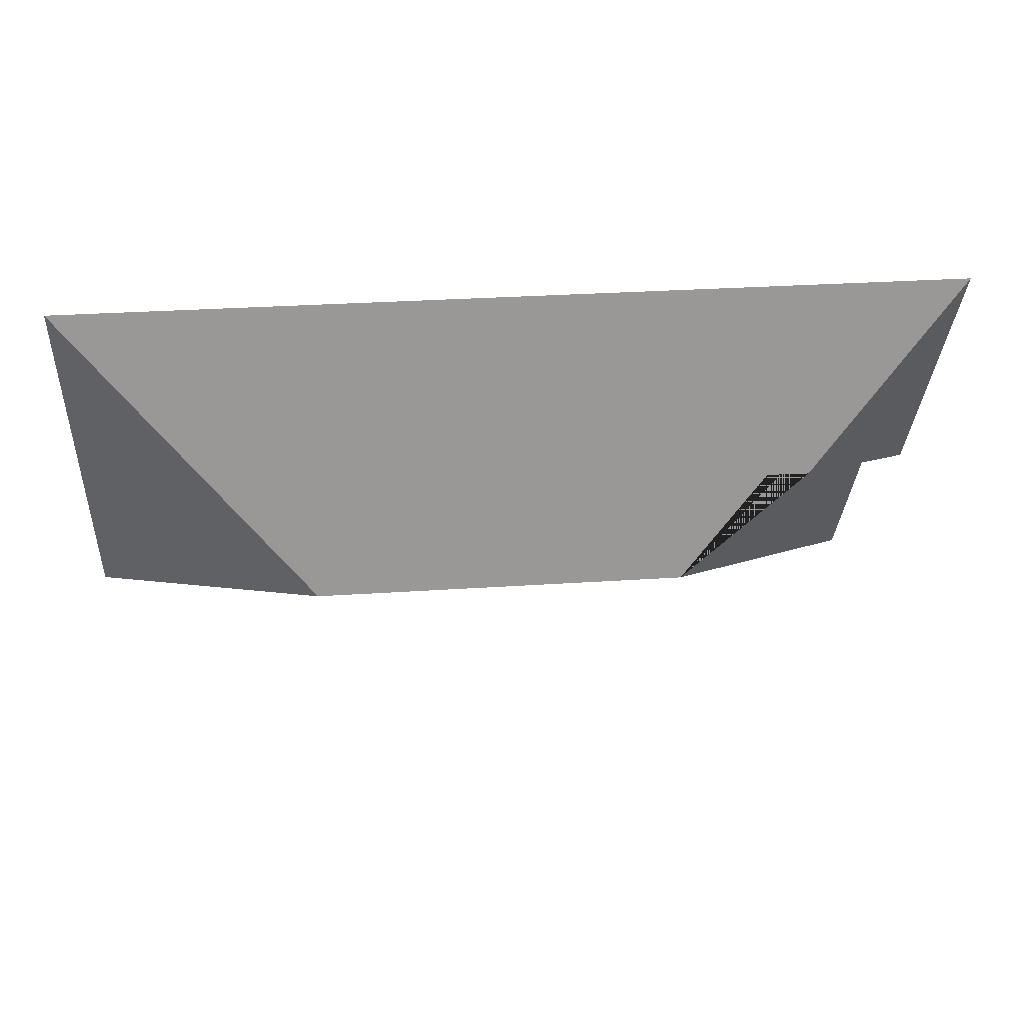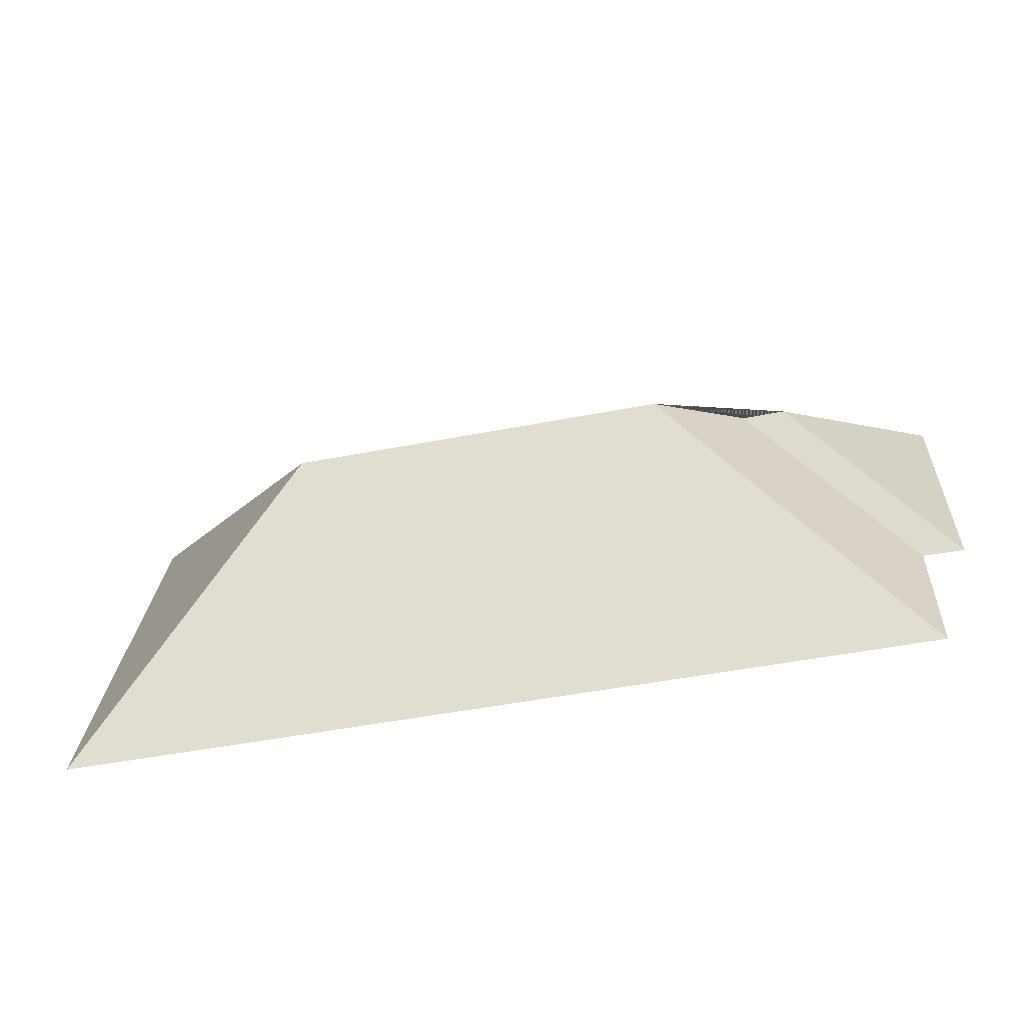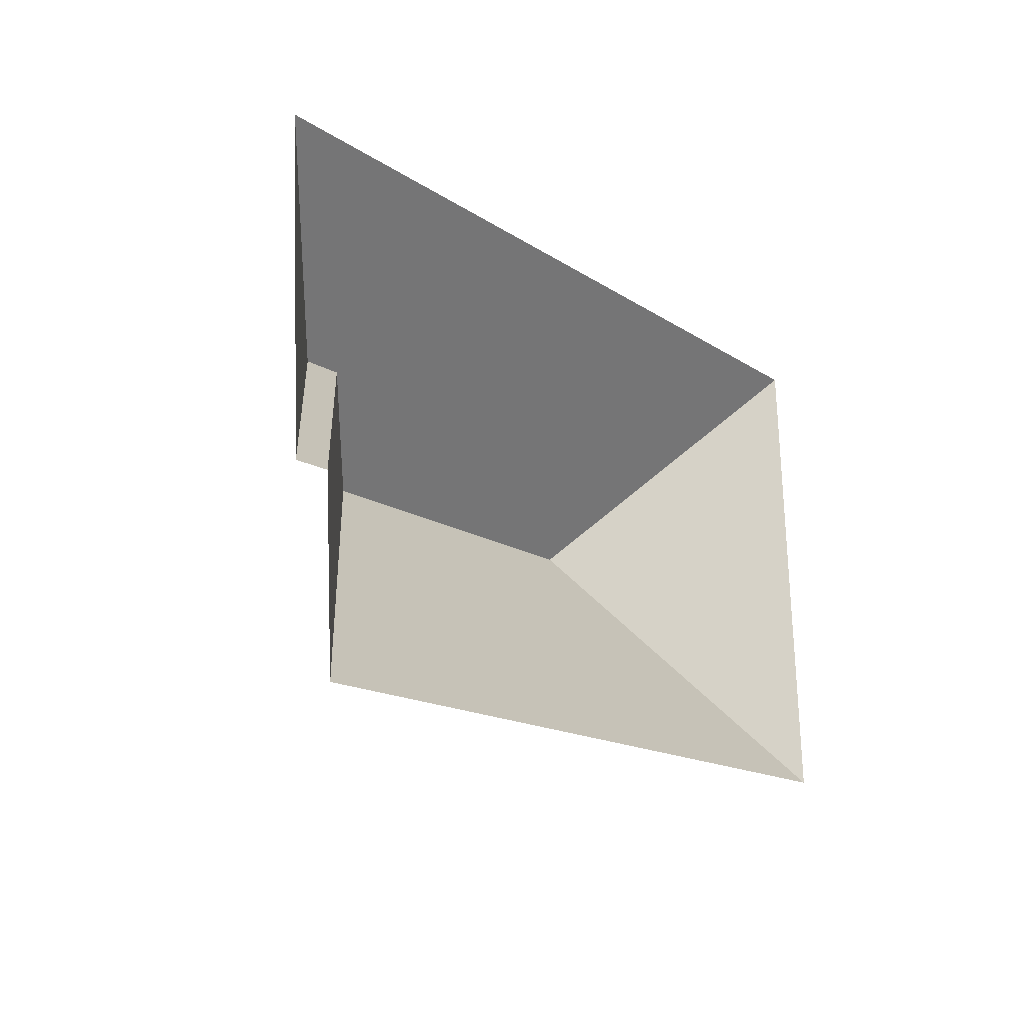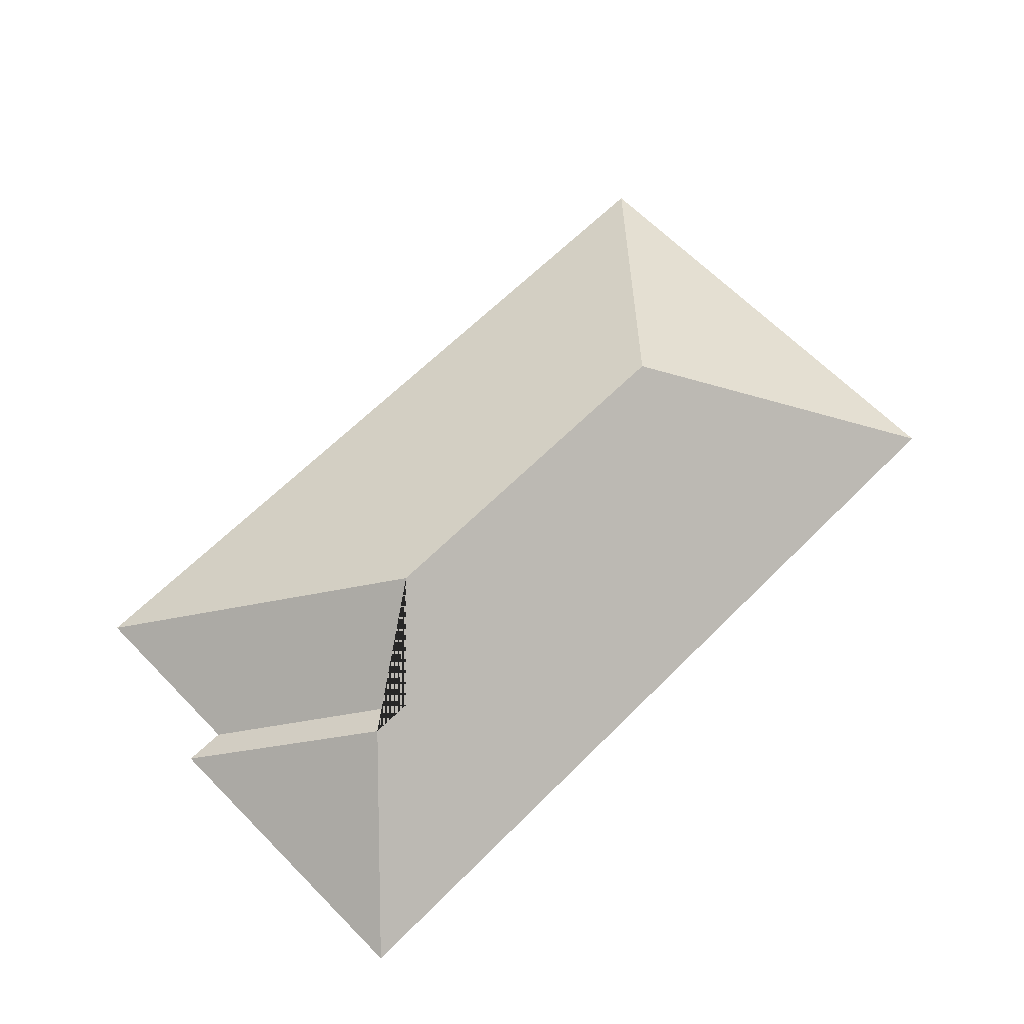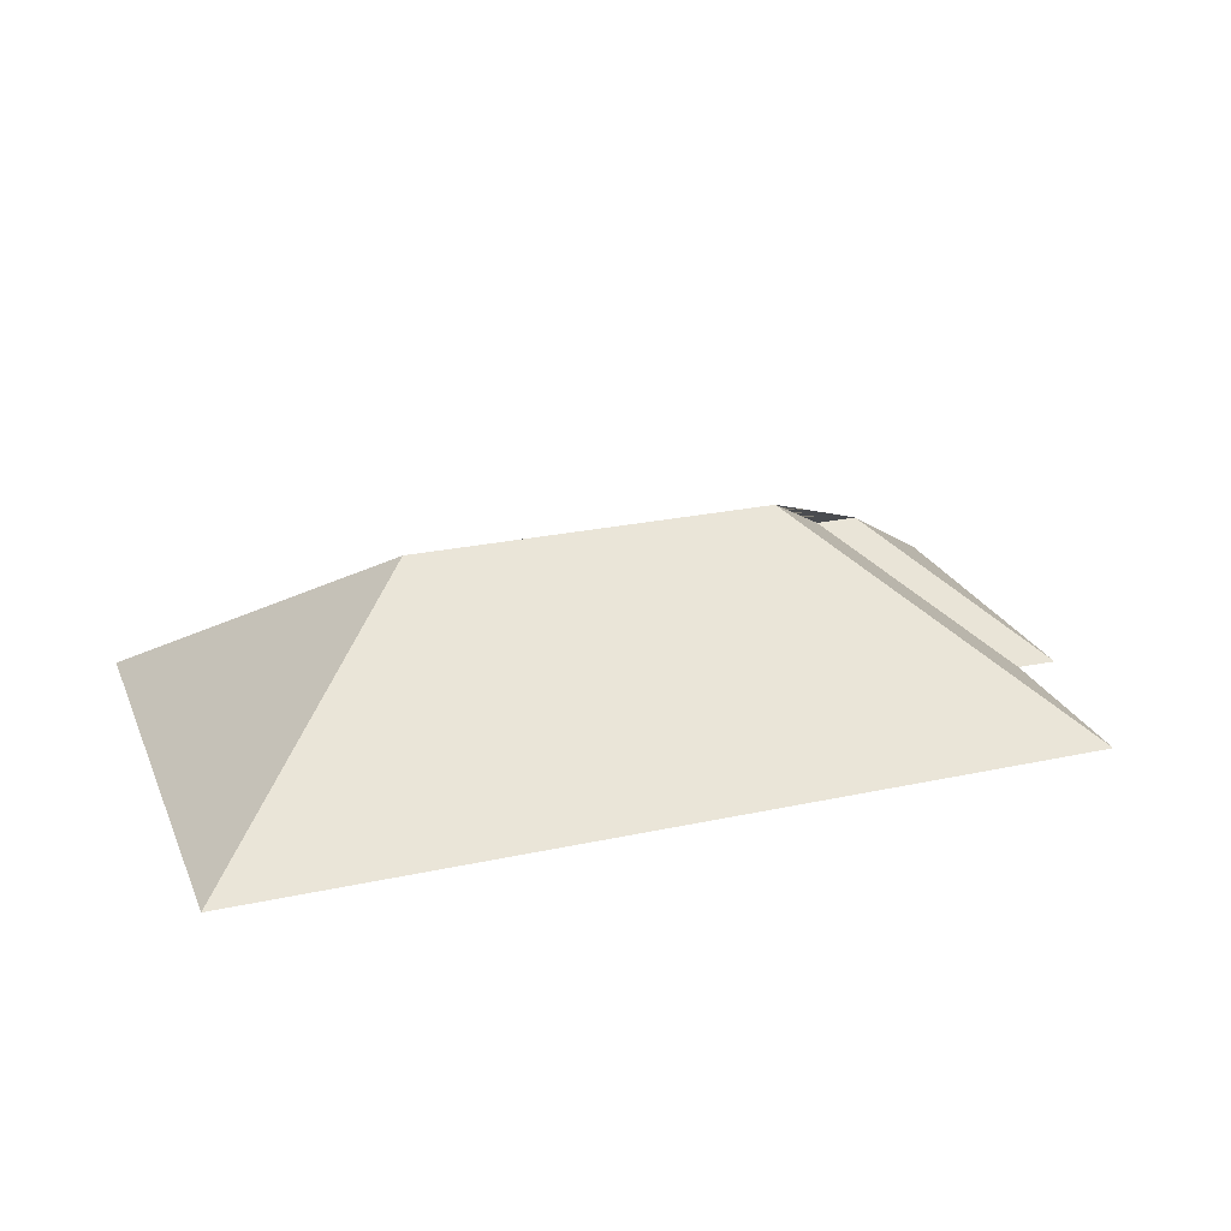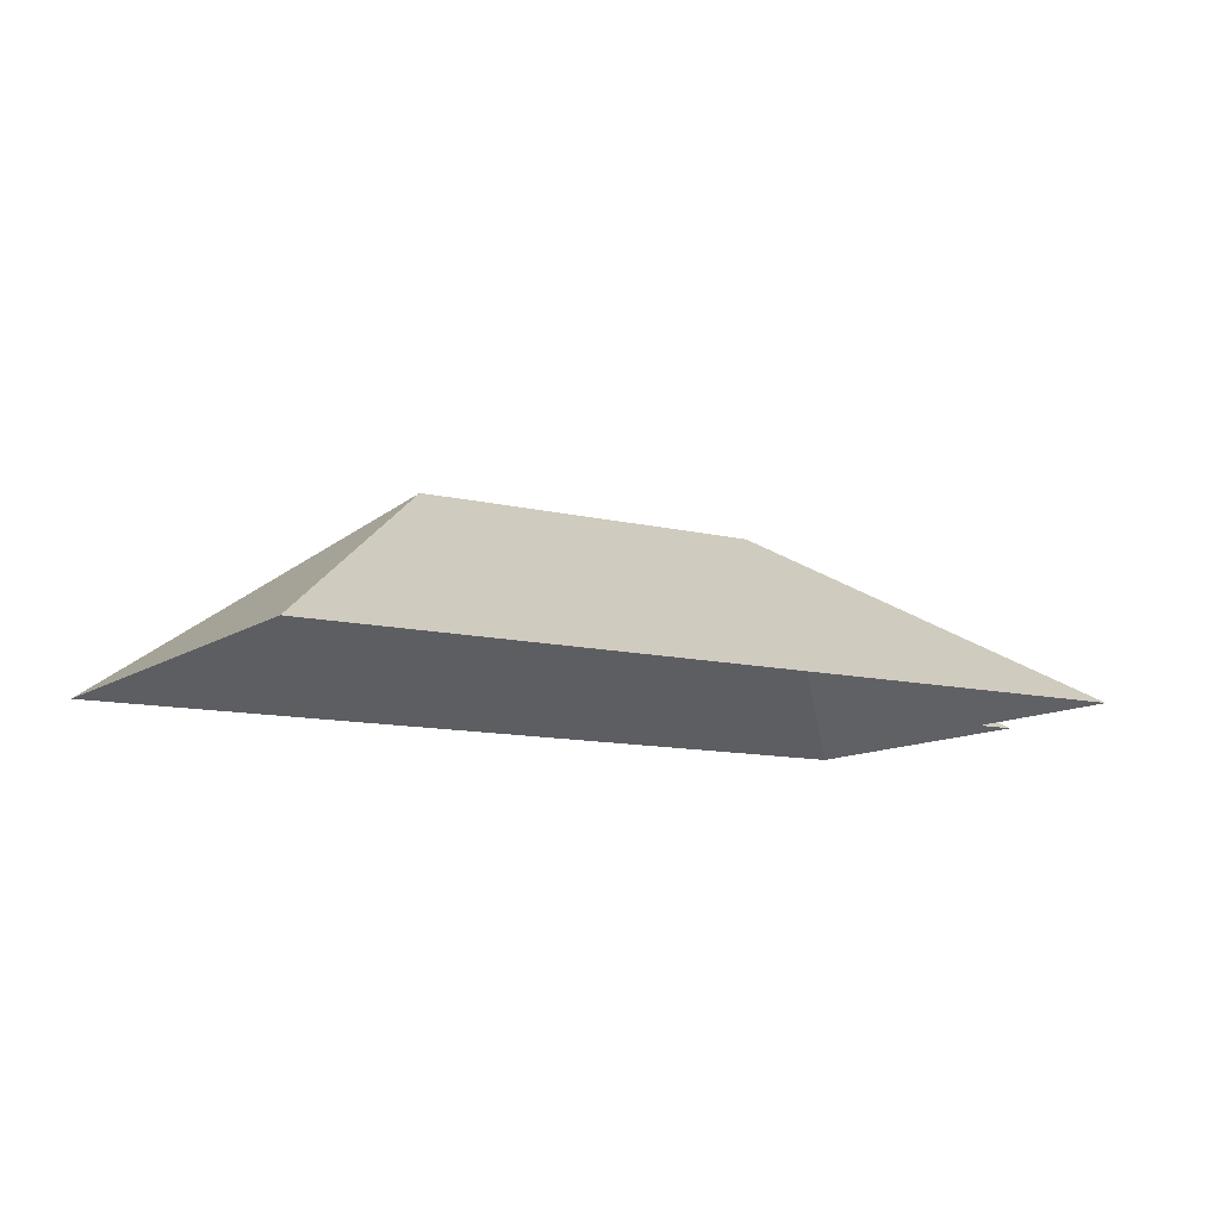
<metadata>
{"format":"obj","ext":"obj","renderer":"f3d","projection":"perspective","resolution":1024,"background":"white","views":[{"elev":58.7,"azim":174.7,"up":"+Z"},{"elev":-67.3,"azim":-168.7,"up":"+Z"},{"elev":-18.5,"azim":-55.0,"up":"+Z"},{"elev":65.8,"azim":-48.0,"up":"+Y"},{"elev":24.7,"azim":157.2,"up":"+Y"},{"elev":-11.0,"azim":145.0,"up":"+Y"}]}
</metadata>
<code>
o CG10_500_040067_0035_roof
v 362.4 75 -11.09
v 17.73 75 -30.07
v 96.62 120.2 -86.6
v 80.24 120.3 -87.68
v 274.3 144.8 -110
v 131.7 145 -118.1
v 24.53 75 -151.9
v 40.3 75 -150.7
v 373.1 75 -201.8
v 191.8 75 -212.3
v 44.71 75 -220.9
v 191.1 75 -212.4
v 362.4 0 -11.09
v 17.73 0 -30.07
v 24.53 0 -151.9
v 40.3 0 -150.7
v 44.71 0 -220.9
v 191.1 0 -212.4
v 191.8 0 -212.3
v 373.1 0 -201.8
f 2 4 7
f 7 4 3 8
f 8 3 6 11
f 11 6 5 9 10 12
f 1 5 9
f 6 5 1 2 4 3

</code>
